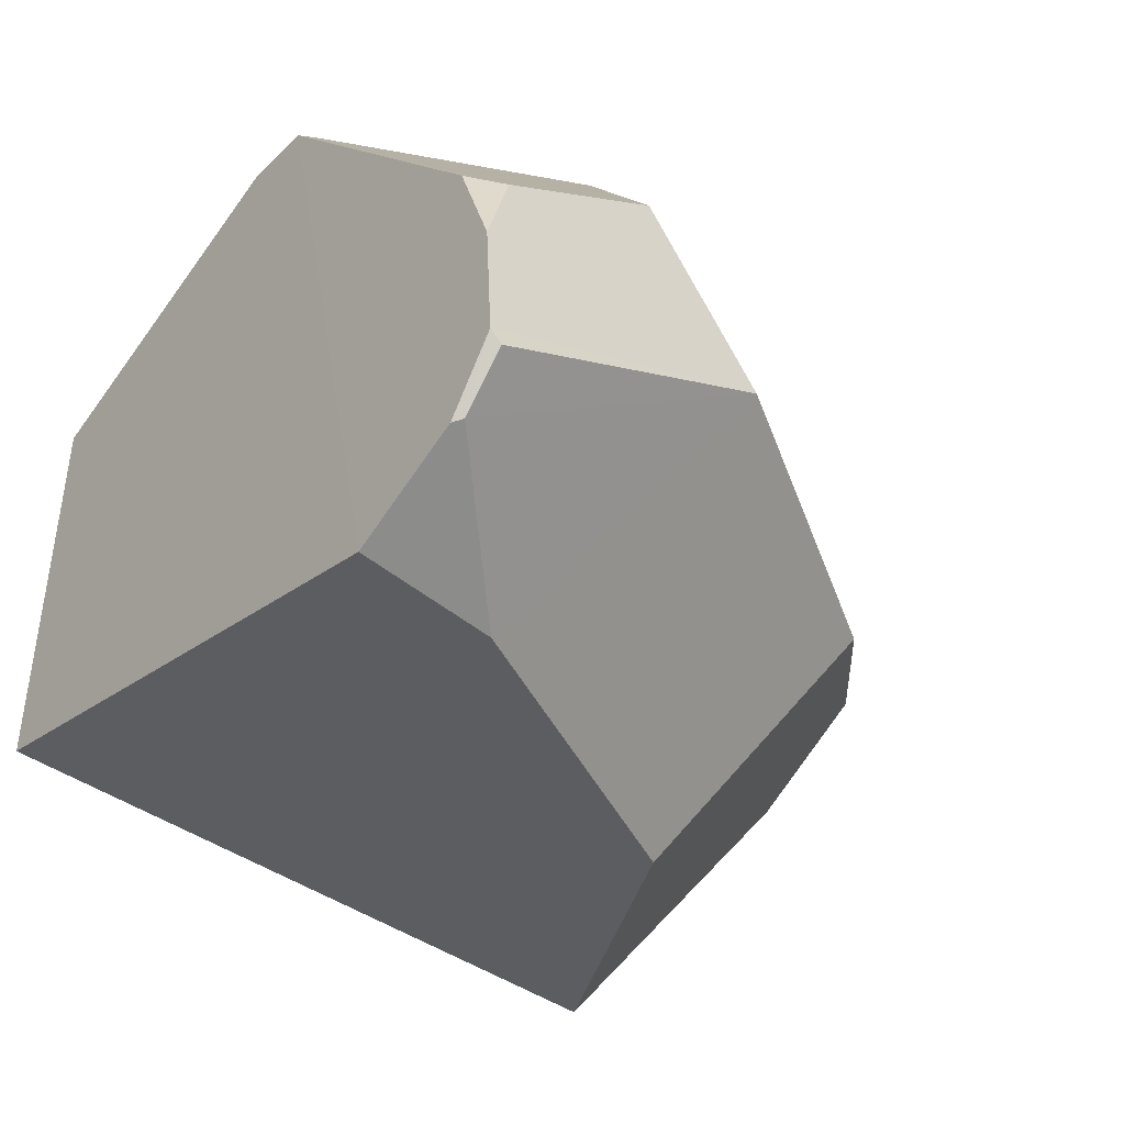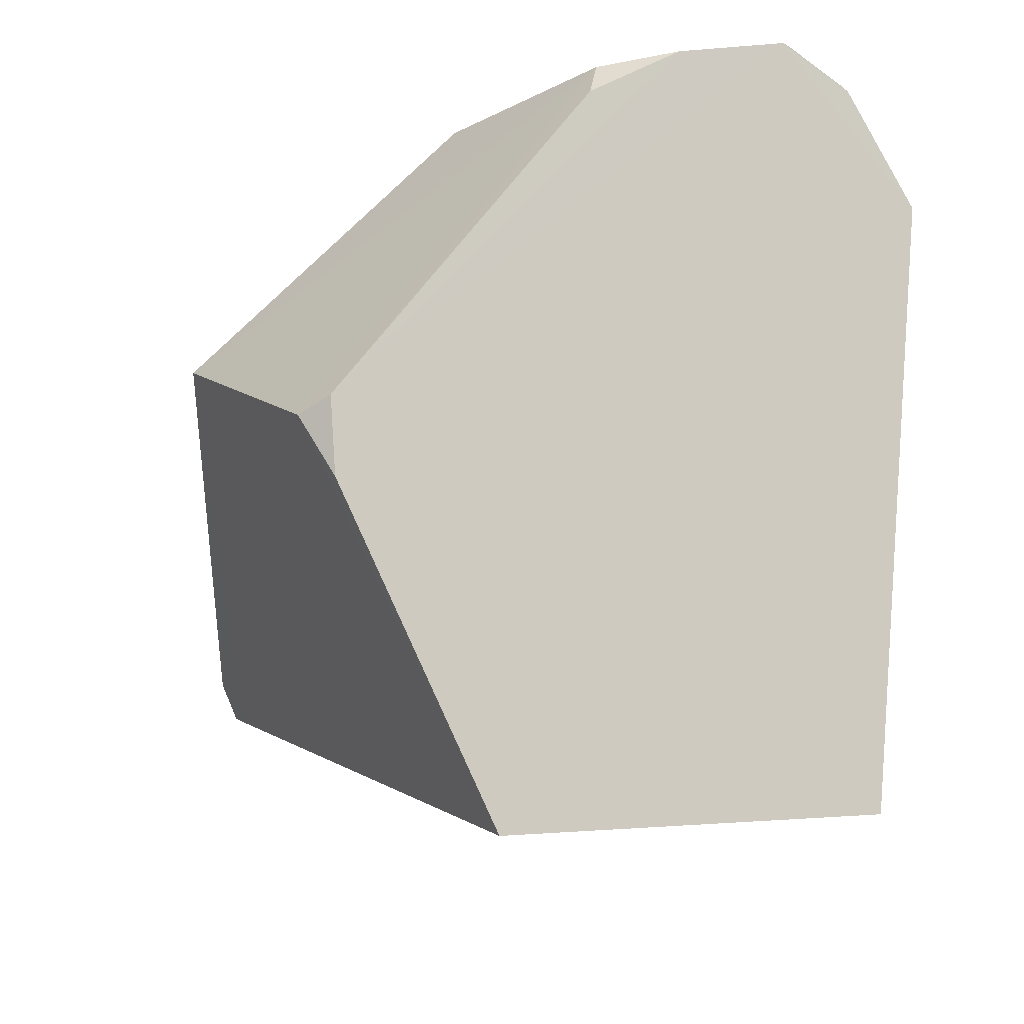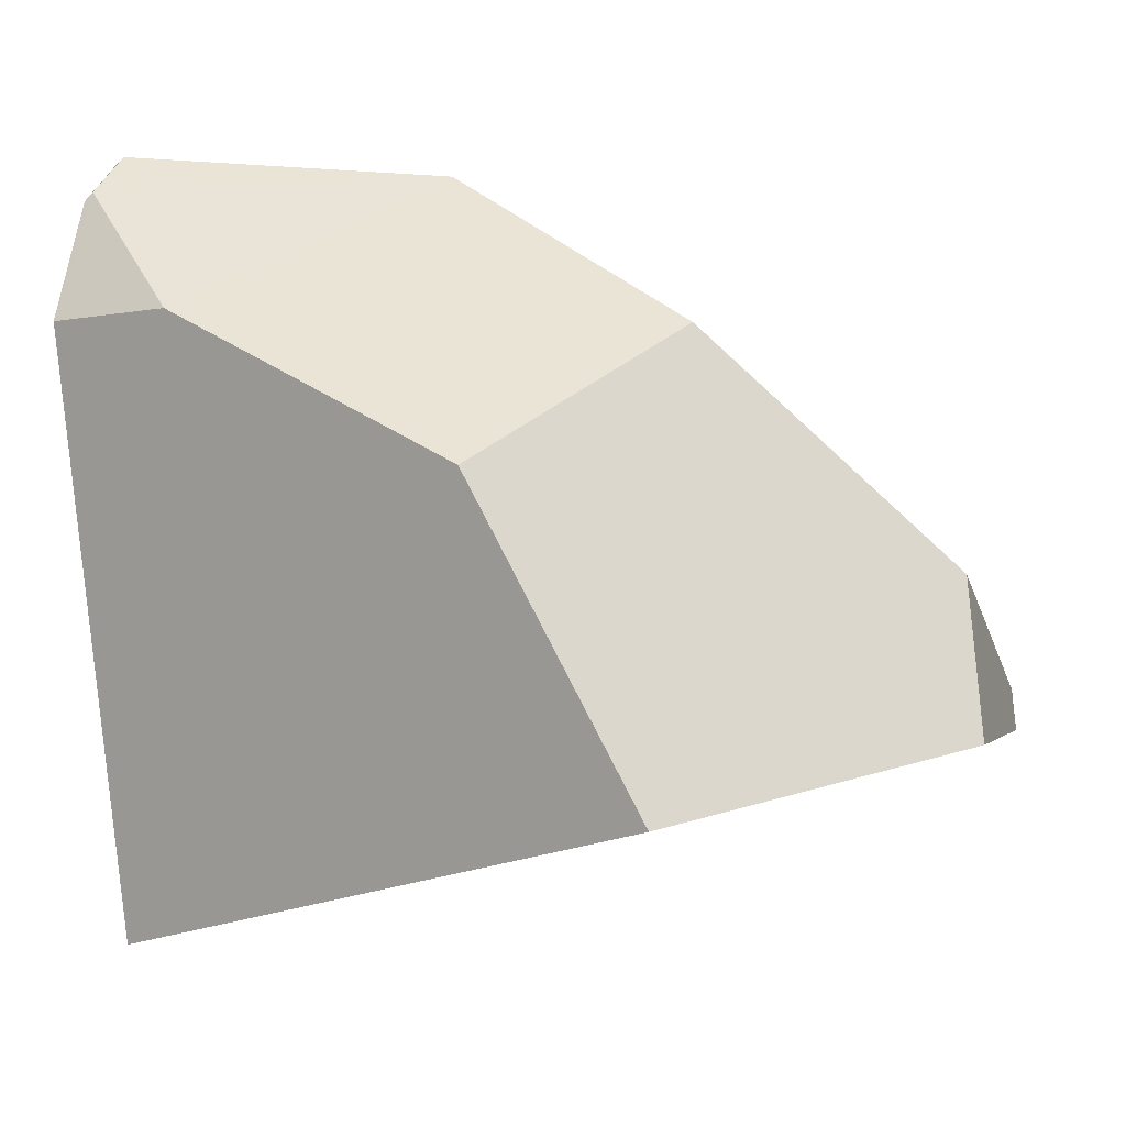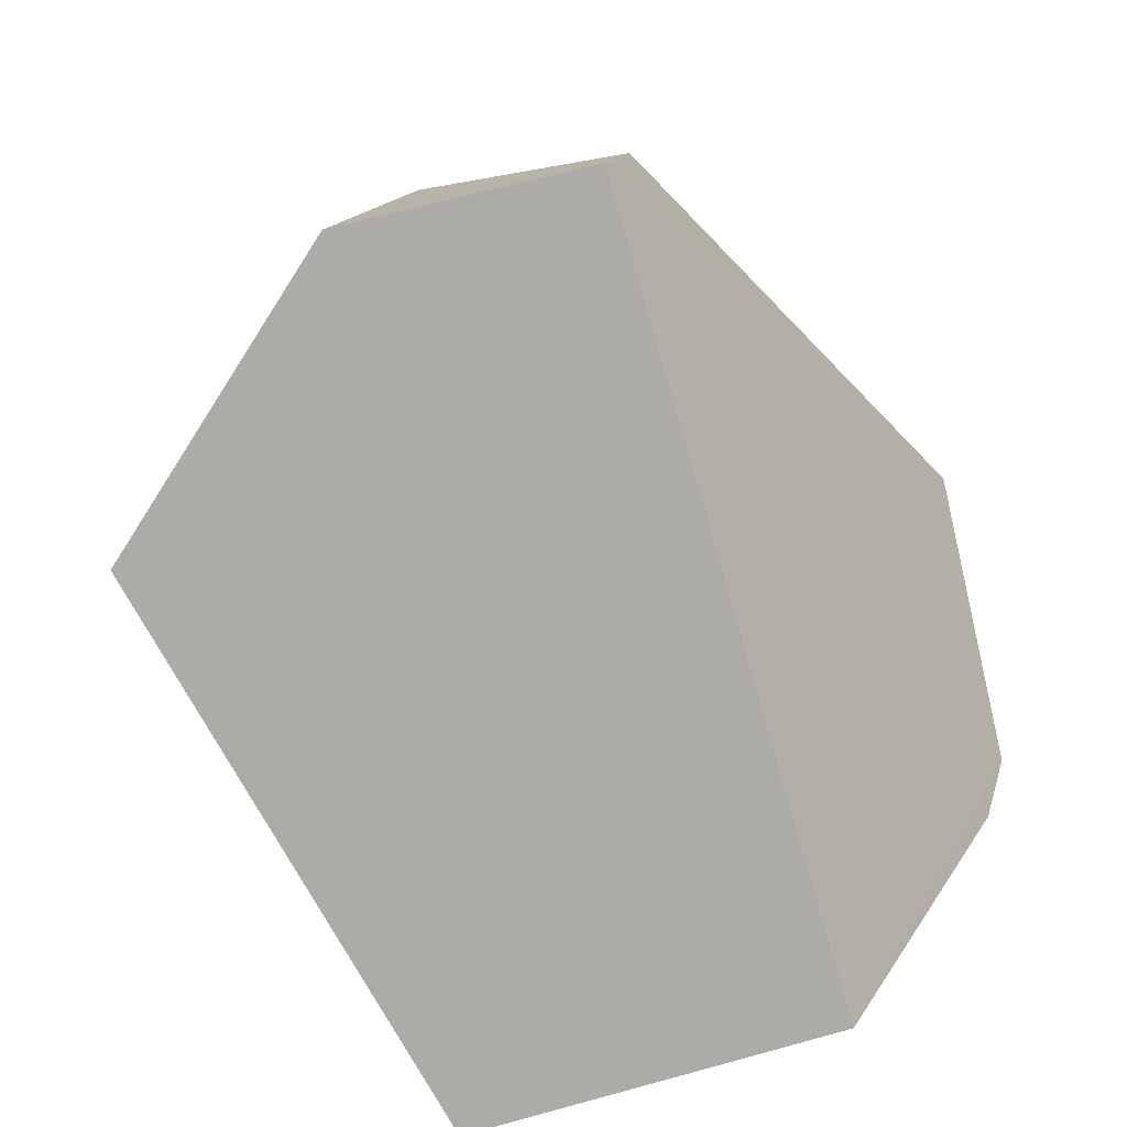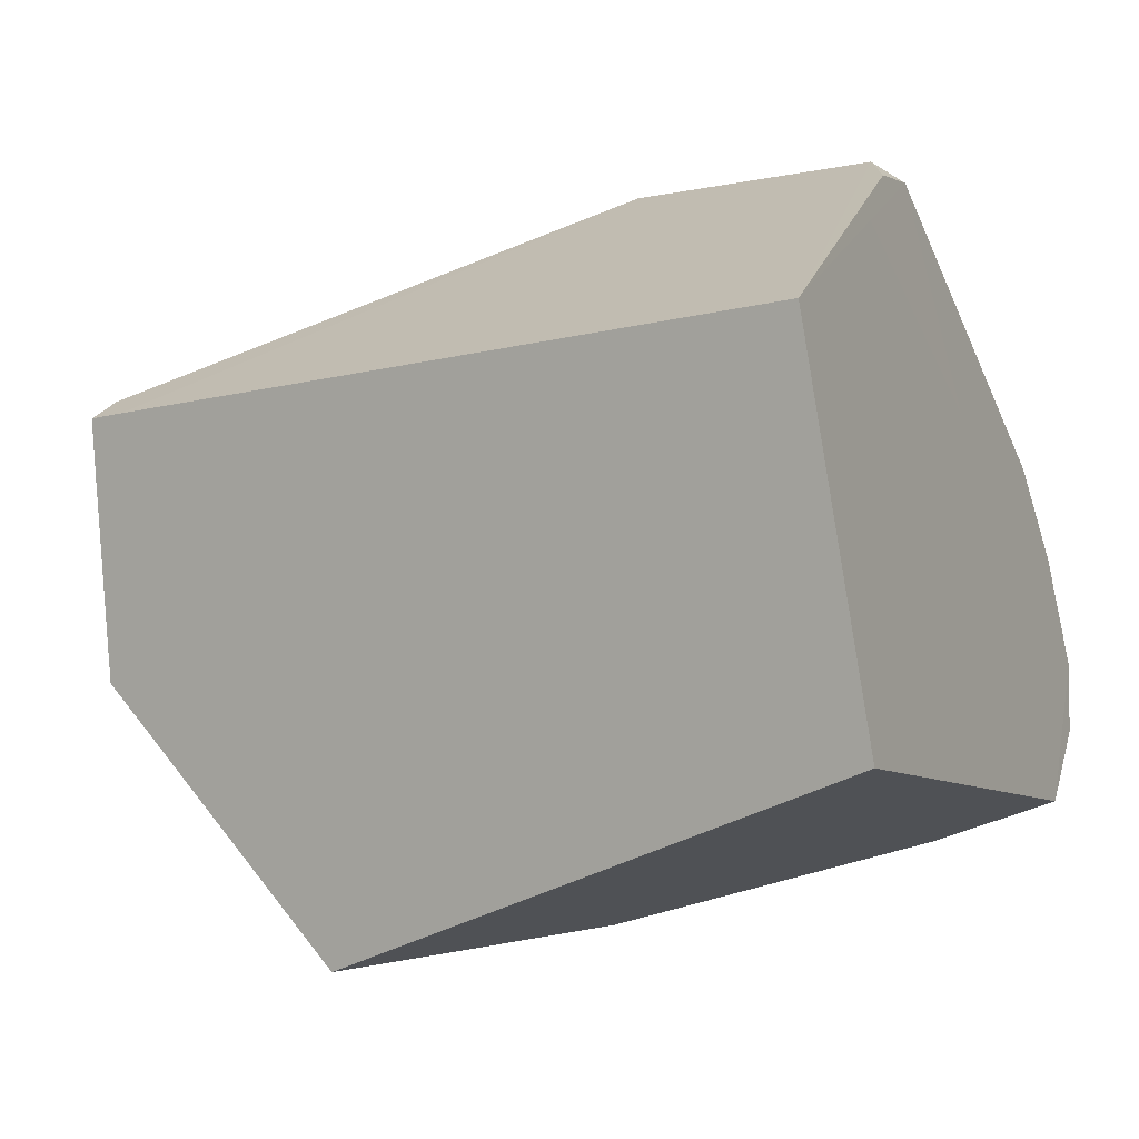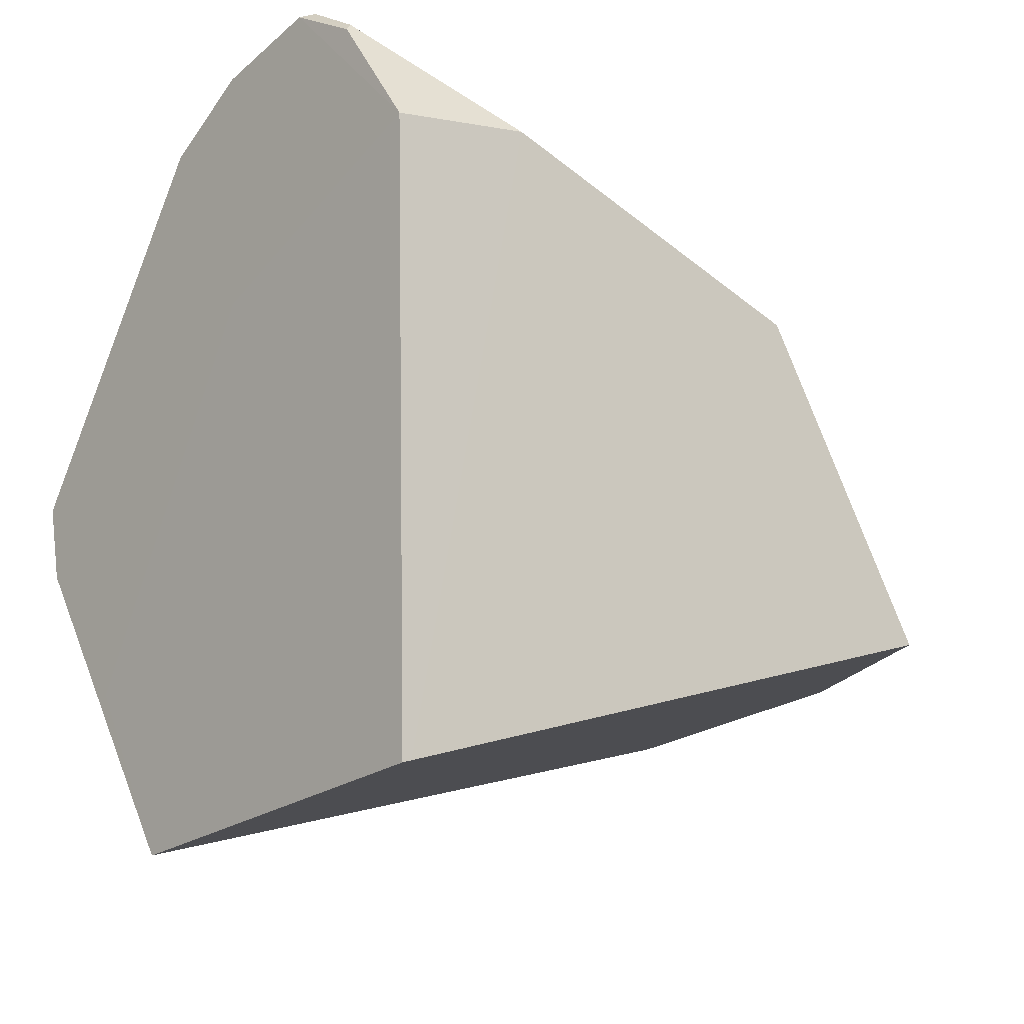
<metadata>
{"format":"obj","ext":"obj","renderer":"f3d","projection":"perspective","resolution":1024,"background":"white","views":[{"elev":-26.8,"azim":-41.6,"up":"+Y"},{"elev":-14.2,"azim":-117.2,"up":"+Z"},{"elev":7.1,"azim":14.3,"up":"+Z"},{"elev":-65.7,"azim":104.2,"up":"+Z"},{"elev":-4.4,"azim":-161.0,"up":"+Y"},{"elev":-17.1,"azim":-50.0,"up":"+Z"}]}
</metadata>
<code>
o node_id4_mesh_id5
v -0.3544 -0.1171 0.9473
v -0.3379 -0.005353 0.9216
v -0.2671 0.3297 0.5414
v -0.3531 -0.1866 0.9157
v -0.3624 -0.2623 0.7939
v -0.2331 -0.3042 0.8088
v -0.3379 -0.005353 0.9216
v -0.3218 0.08644 0.8672
v -0.2671 0.3297 0.5414
v -0.3218 0.08644 0.8672
v -0.3005 0.06765 0.9047
v -0.2671 0.3297 0.5414
v -0.3624 -0.2623 0.7939
v -0.313 -0.2317 0.1851
v -0.3044 -0.2346 0.188
v -0.2331 -0.3042 0.8088
v -0.03332 -0.04625 0.9314
v -0.3531 -0.1866 0.9157
v -0.2331 -0.3042 0.8088
v -0.3005 0.06765 0.9047
v -0.2373 0.3495 0.5268
v -0.2671 0.3297 0.5414
v -0.3005 0.06765 0.9047
v 0.0326 0.3558 0.6413
v -0.2373 0.3495 0.5268
v -0.3005 0.06765 0.9047
v -0.1207 0.1351 0.8893
v 0.0326 0.3558 0.6413
v -0.3218 0.08644 0.8672
v -0.3379 -0.005353 0.9216
v -0.3005 0.06765 0.9047
v -0.2671 0.3297 0.5414
v -0.2624 0.3219 0.4659
v -0.2608 0.1532 0.1488
v -0.2624 0.3219 0.4659
v -0.2373 0.3495 0.5268
v -0.2608 0.1532 0.1488
v -0.2373 0.3495 0.5268
v 0.0326 0.3558 0.6413
v -0.2339 0.1519 0.1566
v -0.2608 0.1532 0.1488
v 0.0326 0.3558 0.6413
v 0.4769 0.1171 0.3631
v -0.2339 0.1519 0.1566
v 0.0326 0.3558 0.6413
v 0.5071 0.1365 0.4119
v 0.5142 0.1151 0.374
v 0.4769 0.1171 0.3631
v 0.5071 0.1365 0.4119
v 0.4805 -0.07146 0.556
v 0.5129 0.05909 0.3811
v 0.5142 0.1151 0.374
v 0.5071 0.1365 0.4119
v -0.03332 -0.04625 0.9314
v 0.4805 -0.07146 0.556
v -0.03332 -0.04625 0.9314
v 0.2316 -0.1553 0.7948
v 0.4805 -0.07146 0.556
v 0.2316 -0.1553 0.7948
v -0.03332 -0.04625 0.9314
v -0.2331 -0.3042 0.8088
v 0.07283 -0.3892 0.6781
v -0.3379 -0.005353 0.9216
v -0.3544 -0.1171 0.9473
v -0.03332 -0.04625 0.9314
v -0.3544 -0.1171 0.9473
v -0.3447 -0.1302 0.9503
v -0.03332 -0.04625 0.9314
v 0.07283 -0.3892 0.6781
v -0.2331 -0.3042 0.8088
v 0.2373 -0.4167 0.366
v 0.2506 -0.4211 0.3704
v -0.3447 -0.1302 0.9503
v -0.3531 -0.1866 0.9157
v -0.03332 -0.04625 0.9314
v 0.5071 0.1365 0.4119
v 0.0326 0.3558 0.6413
v -0.03332 -0.04625 0.9314
v -0.2331 -0.3042 0.8088
v -0.3044 -0.2346 0.188
v 0.2373 -0.4167 0.366
v 0.0326 0.3558 0.6413
v -0.1207 0.1351 0.8893
v -0.03332 -0.04625 0.9314
v -0.3544 -0.1171 0.9473
v -0.3606 -0.1893 0.9069
v -0.3531 -0.1866 0.9157
v -0.3606 -0.1893 0.9069
v -0.3624 -0.2623 0.7939
v -0.3531 -0.1866 0.9157
v -0.3447 -0.1302 0.9503
v -0.3544 -0.1171 0.9473
v -0.3531 -0.1866 0.9157
v 0.4805 -0.07146 0.556
v 0.2316 -0.1553 0.7948
v 0.07283 -0.3892 0.6781
v 0.2506 -0.4211 0.3704
v 0.5073 -0.1454 0.4066
v -0.3606 -0.1893 0.9069
v -0.3544 -0.1171 0.9473
v -0.3624 -0.2623 0.7939
v -0.3544 -0.1171 0.9473
v -0.2671 0.3297 0.5414
v -0.3624 -0.2623 0.7939
v -0.2373 0.3495 0.5268
v -0.2624 0.3219 0.4659
v -0.2671 0.3297 0.5414
v 0.5129 0.05909 0.3811
v 0.5073 -0.1454 0.4066
v 0.2506 -0.4211 0.3704
v 0.2373 -0.4167 0.366
v 0.5142 0.1151 0.374
v -0.3044 -0.2346 0.188
v 0.4769 0.1171 0.3631
v -0.313 -0.2317 0.1851
v -0.2339 0.1519 0.1566
v -0.2608 0.1532 0.1488
v 0.5073 -0.1454 0.4066
v 0.5129 0.05909 0.3811
v 0.4805 -0.07146 0.556
v -0.3624 -0.2623 0.7939
v -0.2671 0.3297 0.5414
v -0.2608 0.1532 0.1488
v -0.313 -0.2317 0.1851
v -0.3005 0.06765 0.9047
v -0.3379 -0.005353 0.9216
v -0.03332 -0.04625 0.9314
v -0.1207 0.1351 0.8893
f 1 2 3
f 4 5 6
f 7 8 9
f 10 11 12
f 13 14 15
f 15 16 13
f 17 18 19
f 20 21 22
f 23 24 25
f 26 27 28
f 29 30 31
f 32 33 34
f 35 36 37
f 38 39 40
f 40 41 38
f 42 43 44
f 45 46 47
f 47 48 45
f 49 50 51
f 51 52 49
f 53 54 55
f 56 57 58
f 59 60 61
f 61 62 59
f 63 64 65
f 66 67 68
f 69 70 71
f 71 72 69
f 73 74 75
f 76 77 78
f 79 80 81
f 82 83 84
f 85 86 87
f 88 89 90
f 91 92 93
f 94 95 96
f 96 97 94
f 94 97 98
f 99 100 101
f 102 103 104
f 105 106 107
f 108 109 110
f 110 111 108
f 108 111 112
f 111 113 112
f 112 113 114
f 113 115 114
f 114 115 116
f 115 117 116
f 118 119 120
f 121 122 123
f 123 124 121
f 125 126 127
f 127 128 125

</code>
